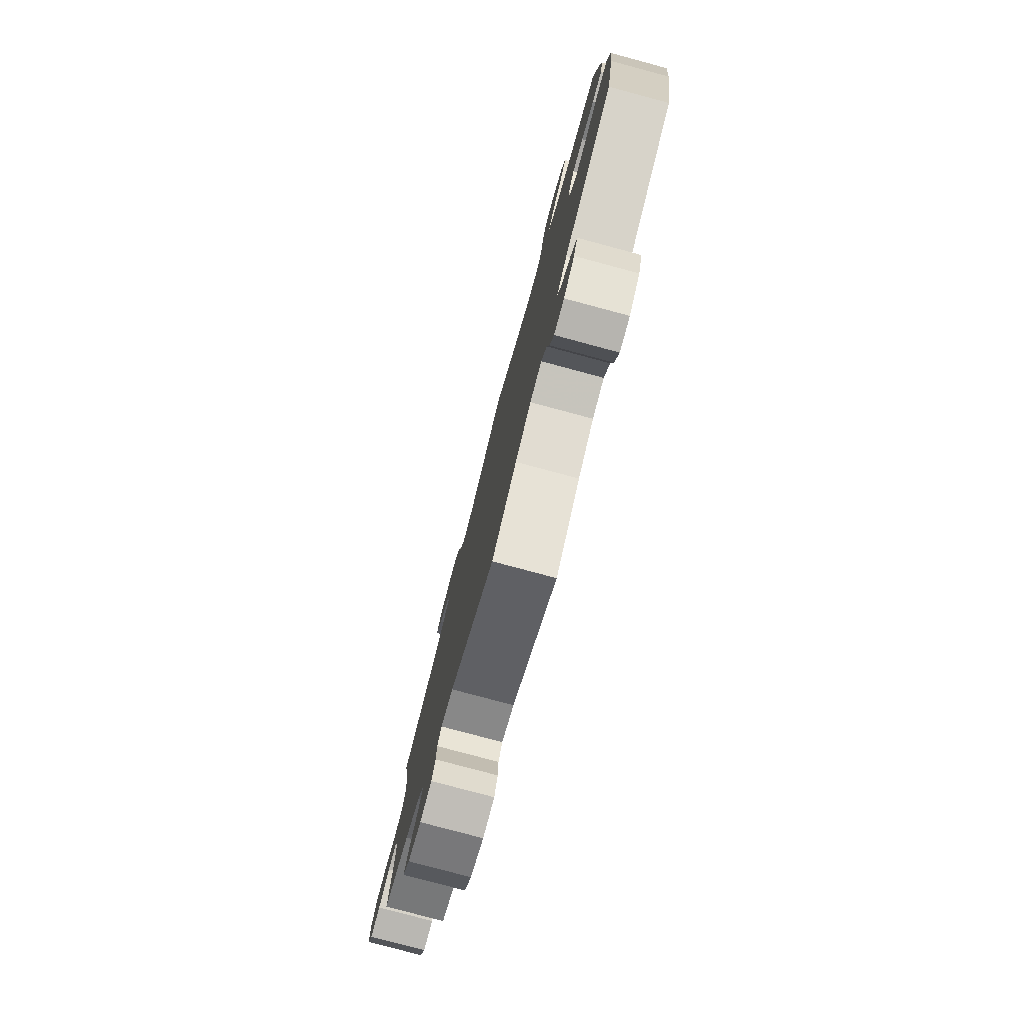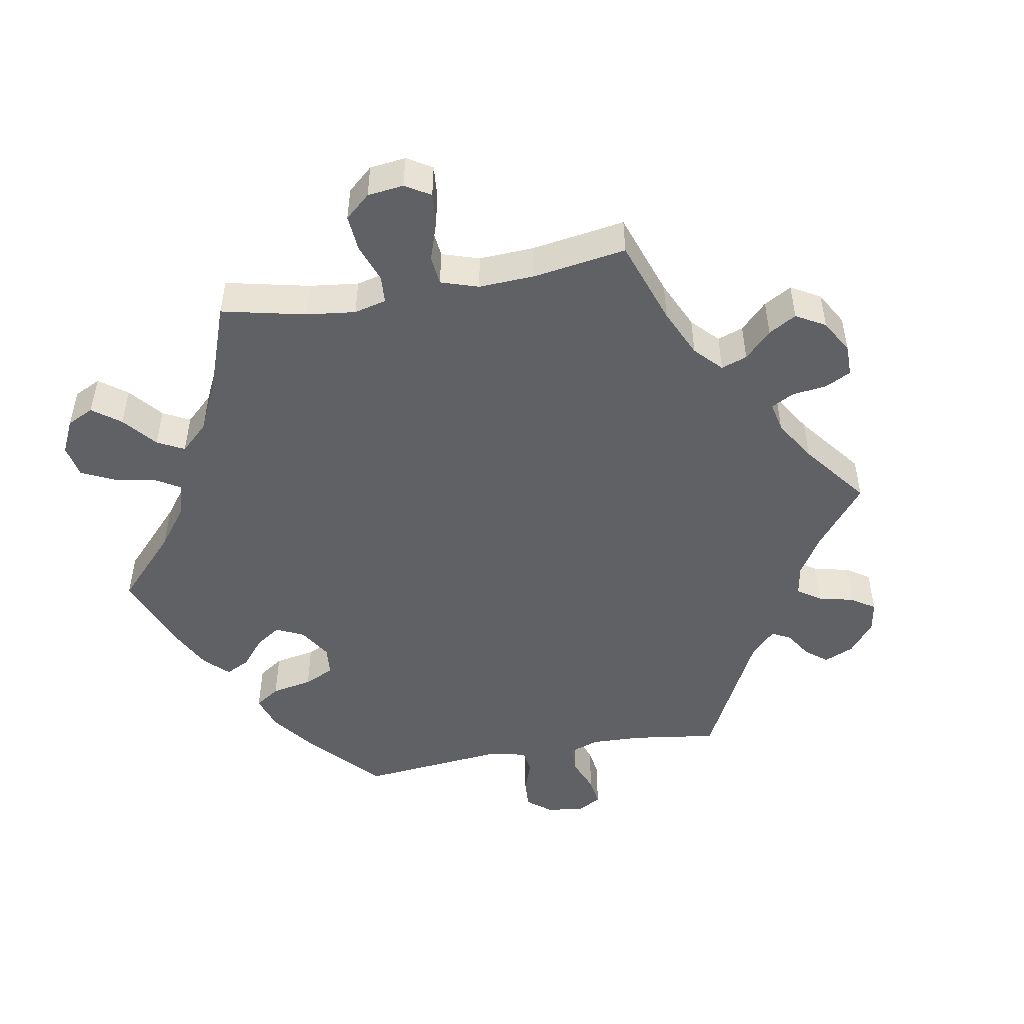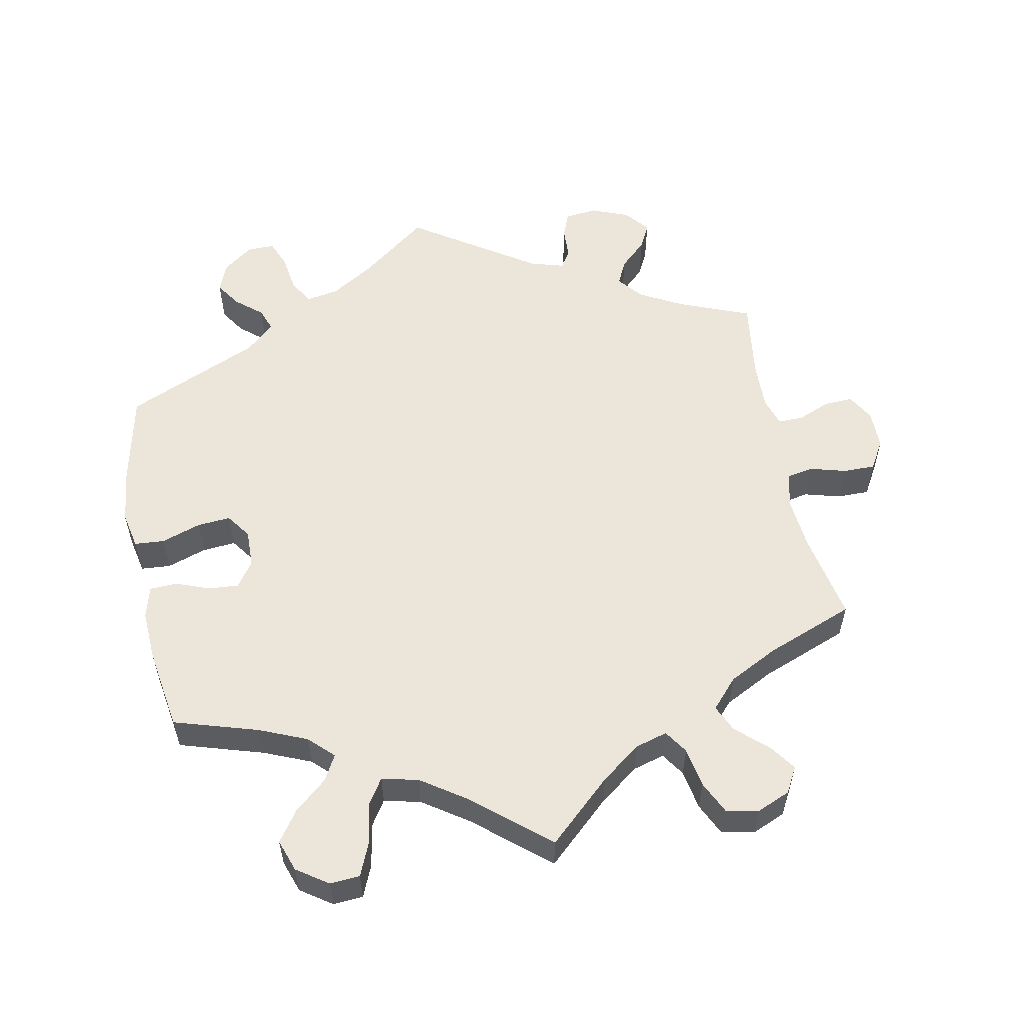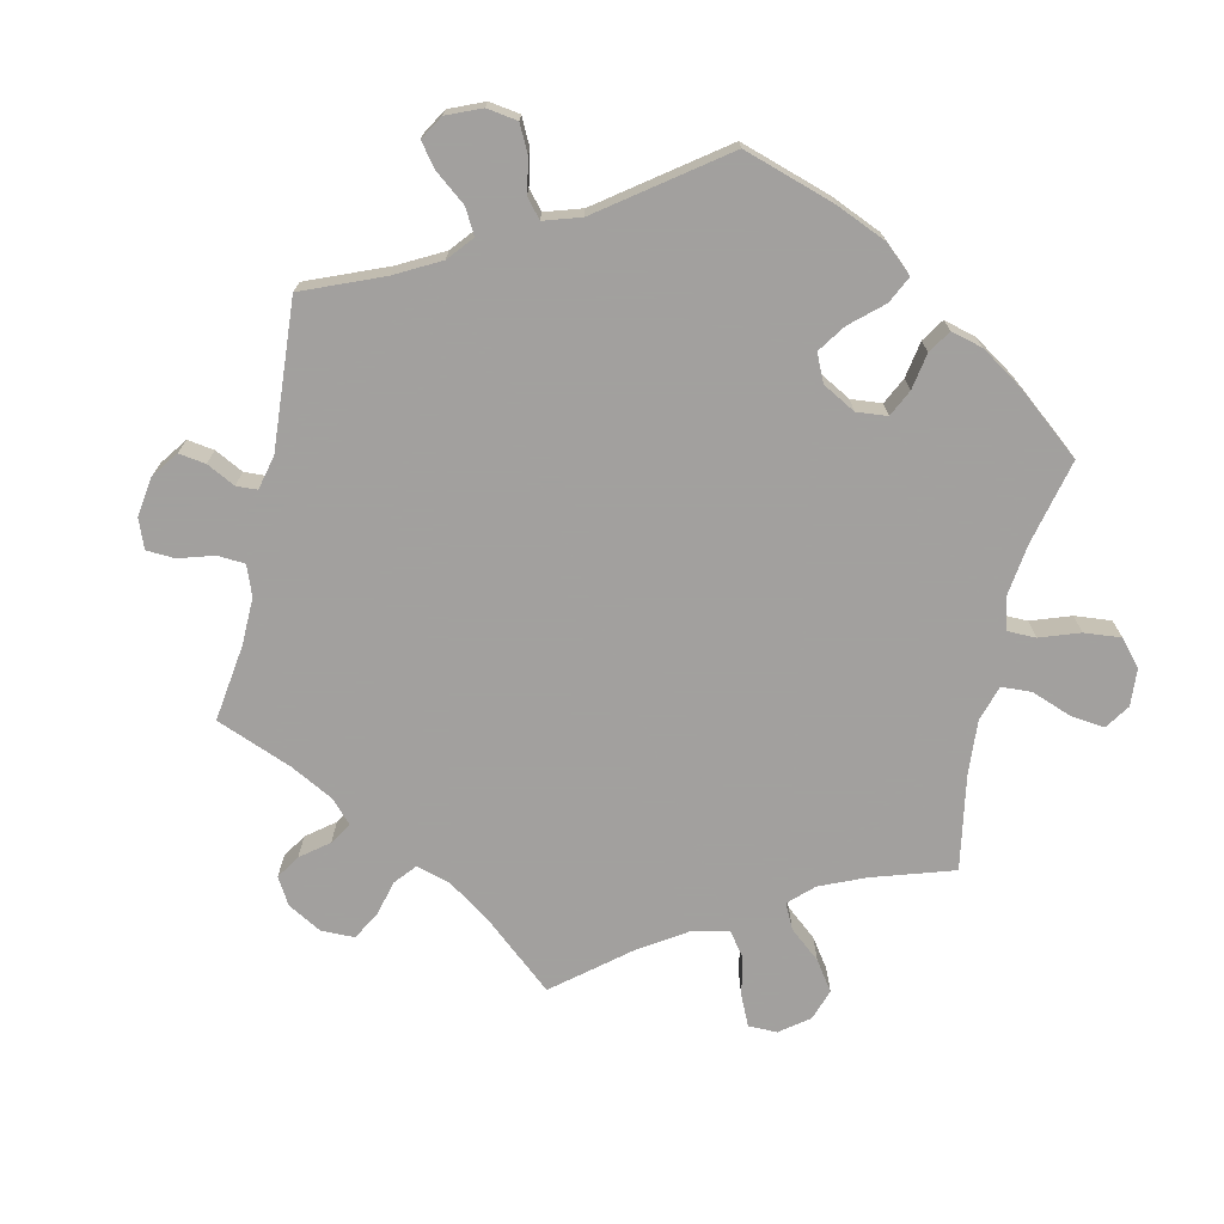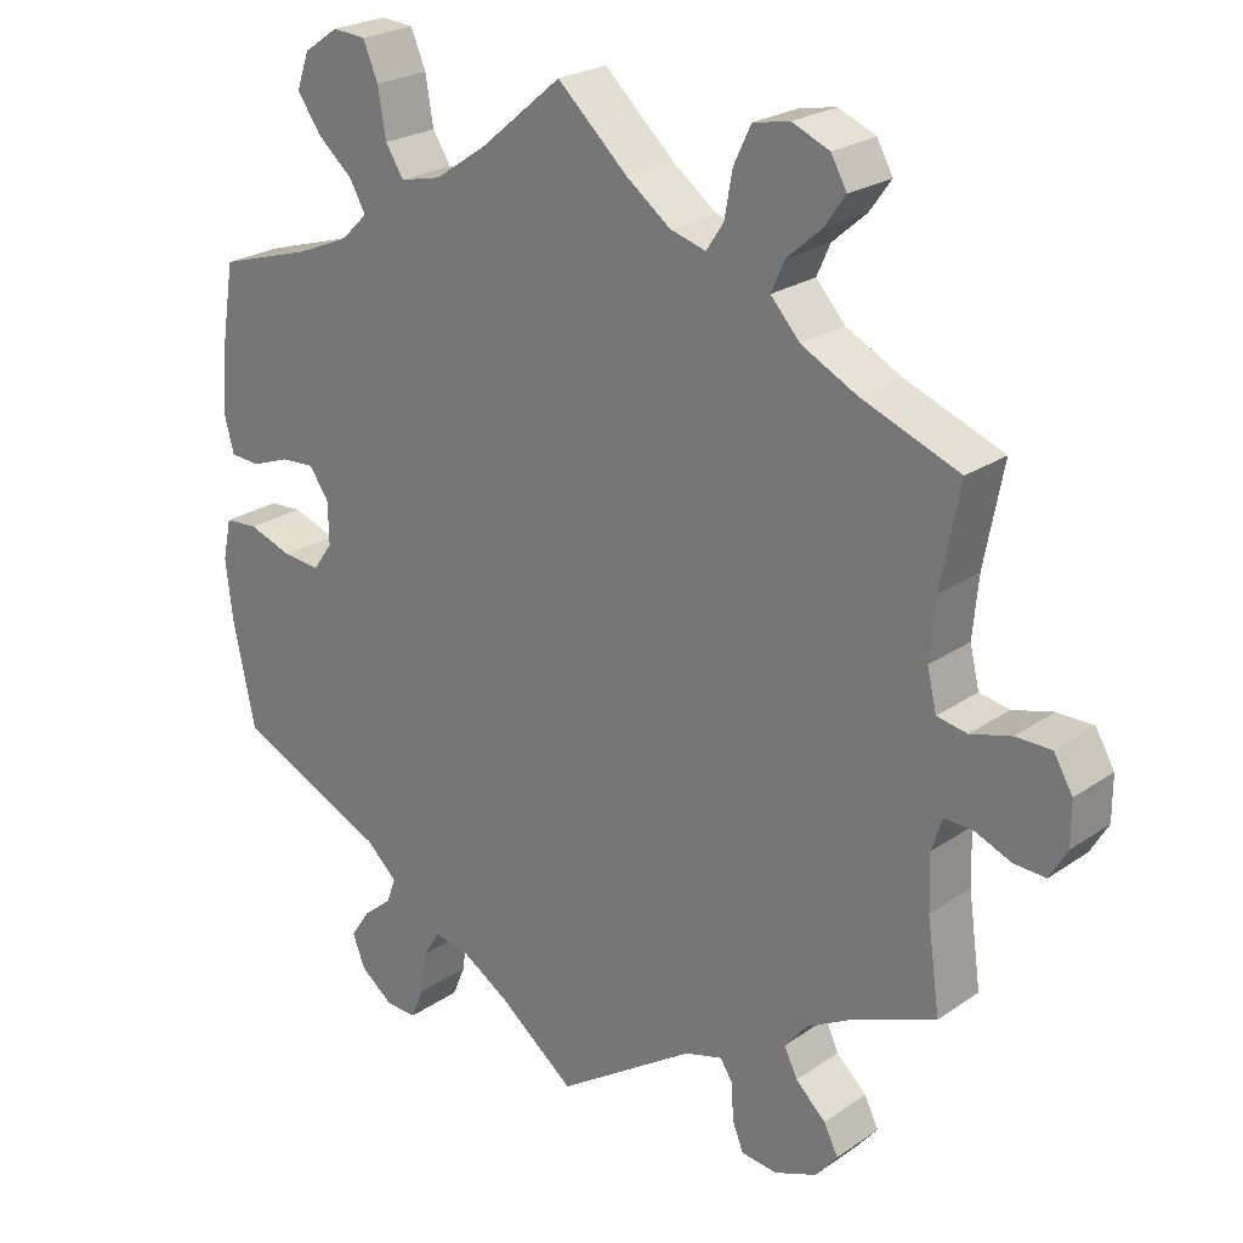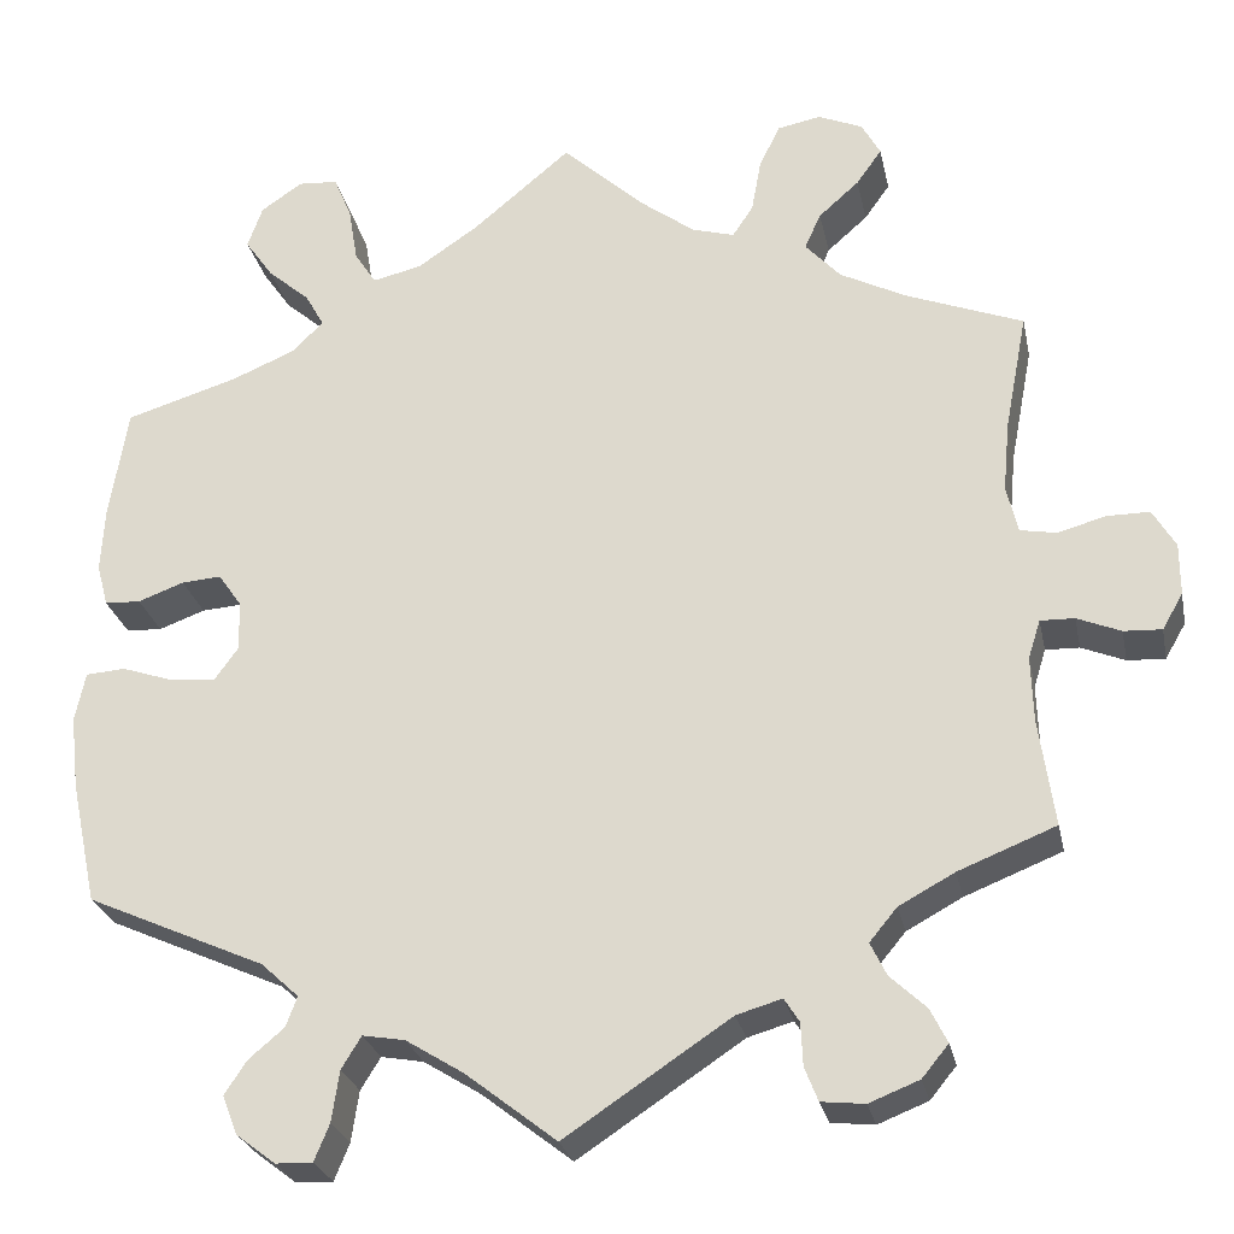
<metadata>
{"format":"obj","ext":"obj","renderer":"f3d","projection":"perspective","resolution":1024,"background":"white","views":[{"elev":-79.2,"azim":-105.0,"up":"+Z"},{"elev":-48.7,"azim":40.2,"up":"+Y"},{"elev":55.9,"azim":-11.0,"up":"+Y"},{"elev":-71.9,"azim":-132.3,"up":"+Y"},{"elev":23.9,"azim":41.4,"up":"+Z"},{"elev":-26.3,"azim":11.7,"up":"+Z"}]}
</metadata>
<code>
v -0.381 0.07 0.325
v -0.314 0.07 0.353
v -0.28 0.07 0.386
v -0.3 0.07 0.422
v -0.345 0.07 0.461
v -0.375 0.07 0.504
v -0.359 0.07 0.549
v -0.315 0.07 0.579
v -0.273 0.07 0.576
v -0.254 0.07 0.531
v -0.244 0.07 0.471
v -0.221 0.07 0.435
v -0.169 0.07 0.447
v -0.104 0.07 0.491
v 0 0.07 0.578
v 0.089 0.07 0.496
v 0.145 0.07 0.454
v 0.19 0.07 0.441
v 0.212 0.07 0.474
v 0.222 0.07 0.53
v 0.244 0.07 0.576
v 0.29 0.07 0.585
v 0.337 0.07 0.565
v 0.357 0.07 0.529
v 0.33 0.07 0.491
v 0.287 0.07 0.453
v 0.27 0.07 0.415
v 0.307 0.07 0.374
v 0.377 0.07 0.338
v 0.501 0.07 0.29
v 0.477 0.07 0.165
v 0.47 0.07 0.09
v 0.482 0.07 0.04
v 0.52 0.07 0.033
v 0.571 0.07 0.047
v 0.616 0.07 0.047
v 0.64 0.07 0.006
v 0.64 0.07 -0.049
v 0.618 0.07 -0.087
v 0.578 0.07 -0.085
v 0.532 0.07 -0.066
v 0.496 0.07 -0.065
v 0.483 0.07 -0.106
v 0.485 0.07 -0.175
v 0.501 0.07 -0.289
v 0.398 0.07 -0.33
v 0.339 0.07 -0.362
v 0.31 0.07 -0.397
v 0.327 0.07 -0.432
v 0.365 0.07 -0.468
v 0.383 0.07 -0.504
v 0.355 0.07 -0.538
v 0.302 0.07 -0.559
v 0.256 0.07 -0.554
v 0.242 0.07 -0.518
v 0.24 0.07 -0.473
v 0.224 0.07 -0.448
v 0.176 0.07 -0.462
v 0.001 0.07 -0.578
v -0.095 0.07 -0.503
v -0.156 0.07 -0.465
v -0.201 0.07 -0.457
v -0.222 0.07 -0.491
v -0.23 0.07 -0.545
v -0.246 0.07 -0.584
v -0.285 0.07 -0.583
v -0.327 0.07 -0.551
v -0.343 0.07 -0.51
v -0.319 0.07 -0.474
v -0.282 0.07 -0.443
v -0.27 0.07 -0.411
v -0.31 0.07 -0.374
v -0.5 0.07 -0.289
v -0.528 0.07 -0.158
v -0.537 0.07 -0.08
v -0.526 0.07 -0.028
v -0.484 0.07 -0.025
v -0.428 0.07 -0.044
v -0.381 0.07 -0.048
v -0.356 0.07 -0.013
v -0.357 0.07 0.04
v -0.382 0.07 0.076
v -0.424 0.07 0.073
v -0.473 0.07 0.055
v -0.511 0.07 0.057
v -0.523 0.07 0.102
v -0.519 0.07 0.172
v -0.5 0.07 0.289
v -0.381 0 0.325
v -0.314 0 0.353
v -0.28 0 0.386
v -0.3 0 0.422
v -0.345 0 0.461
v -0.375 0 0.504
v -0.359 0 0.549
v -0.315 0 0.579
v -0.273 0 0.576
v -0.254 0 0.531
v -0.244 0 0.471
v -0.221 0 0.435
v -0.169 0 0.447
v -0.104 0 0.491
v 0 0 0.578
v 0.089 0 0.496
v 0.145 0 0.454
v 0.19 0 0.441
v 0.212 0 0.474
v 0.222 0 0.53
v 0.244 0 0.576
v 0.29 0 0.585
v 0.337 0 0.565
v 0.357 0 0.529
v 0.33 0 0.491
v 0.287 0 0.453
v 0.27 0 0.415
v 0.307 0 0.374
v 0.377 0 0.338
v 0.501 0 0.29
v 0.477 0 0.165
v 0.47 0 0.09
v 0.482 0 0.04
v 0.52 0 0.033
v 0.571 0 0.047
v 0.616 0 0.047
v 0.64 0 0.006
v 0.64 0 -0.049
v 0.618 0 -0.087
v 0.578 0 -0.085
v 0.532 0 -0.066
v 0.496 0 -0.065
v 0.483 0 -0.106
v 0.485 0 -0.175
v 0.501 0 -0.289
v 0.398 0 -0.33
v 0.339 0 -0.362
v 0.31 0 -0.397
v 0.327 0 -0.432
v 0.365 0 -0.468
v 0.383 0 -0.504
v 0.355 0 -0.538
v 0.302 0 -0.559
v 0.256 0 -0.554
v 0.242 0 -0.518
v 0.24 0 -0.473
v 0.224 0 -0.448
v 0.176 0 -0.462
v 0.001 0 -0.578
v -0.095 0 -0.503
v -0.156 0 -0.465
v -0.201 0 -0.457
v -0.222 0 -0.491
v -0.23 0 -0.545
v -0.246 0 -0.584
v -0.285 0 -0.583
v -0.327 0 -0.551
v -0.343 0 -0.51
v -0.319 0 -0.474
v -0.282 0 -0.443
v -0.27 0 -0.411
v -0.31 0 -0.374
v -0.5 0 -0.289
v -0.528 0 -0.158
v -0.537 0 -0.08
v -0.526 0 -0.028
v -0.484 0 -0.025
v -0.428 0 -0.044
v -0.381 0 -0.048
v -0.356 0 -0.013
v -0.357 0 0.04
v -0.382 0 0.076
v -0.424 0 0.073
v -0.473 0 0.055
v -0.511 0 0.057
v -0.523 0 0.102
v -0.519 0 0.172
v -0.5 0 0.289
f 87 88 1
f 86 87 1 2
f 83 84 85 86
f 82 83 86 2
f 81 82 2 3
f 80 81 3
f 75 76 77 78
f 75 78 79
f 72 73 74 75
f 71 72 75 79
f 67 68 69 70
f 65 66 67 70
f 63 64 65 70
f 62 63 70 71
f 61 62 71 79
f 58 59 60
f 57 58 60 61
f 53 54 55 56
f 53 56 57
f 52 53 57
f 49 50 51 52
f 48 49 52 57
f 47 48 57 61
f 44 45 46
f 43 44 46 47
f 42 43 47 61
f 38 39 40 41
f 38 41 42
f 37 38 42
f 34 35 36 37
f 33 34 37 42
f 32 33 42 61
f 29 30 31
f 28 29 31 32
f 27 28 32 61
f 23 24 25 26
f 19 20 21 22
f 18 19 22 23
f 14 15 16
f 13 14 16 17
f 12 13 17 18
f 8 9 10 11
f 8 11 12
f 7 8 12
f 4 5 6 7
f 3 4 7 12
f 80 3 12 18
f 61 79 80 18
f 26 27 61
f 18 23 26 61
f 89 176 175
f 90 89 175 174
f 174 173 172 171
f 90 174 171 170
f 91 90 170 169
f 91 169 168
f 166 165 164 163
f 167 166 163
f 163 162 161 160
f 167 163 160 159
f 158 157 156 155
f 158 155 154 153
f 158 153 152 151
f 159 158 151 150
f 167 159 150 149
f 148 147 146
f 149 148 146 145
f 144 143 142 141
f 145 144 141
f 145 141 140
f 140 139 138 137
f 145 140 137 136
f 149 145 136 135
f 134 133 132
f 135 134 132 131
f 149 135 131 130
f 129 128 127 126
f 130 129 126
f 130 126 125
f 125 124 123 122
f 130 125 122 121
f 149 130 121 120
f 119 118 117
f 120 119 117 116
f 149 120 116 115
f 114 113 112 111
f 110 109 108 107
f 111 110 107 106
f 104 103 102
f 105 104 102 101
f 106 105 101 100
f 99 98 97 96
f 100 99 96
f 100 96 95
f 95 94 93 92
f 100 95 92 91
f 106 100 91 168
f 106 168 167 149
f 149 115 114
f 149 114 111 106
f 1 89 90 2
f 2 90 91 3
f 3 91 92 4
f 4 92 93 5
f 5 93 94 6
f 6 94 95 7
f 7 95 96 8
f 8 96 97 9
f 9 97 98 10
f 10 98 99 11
f 11 99 100 12
f 12 100 101 13
f 13 101 102 14
f 14 102 103 15
f 15 103 104 16
f 16 104 105 17
f 17 105 106 18
f 18 106 107 19
f 19 107 108 20
f 20 108 109 21
f 21 109 110 22
f 22 110 111 23
f 23 111 112 24
f 24 112 113 25
f 25 113 114 26
f 26 114 115 27
f 27 115 116 28
f 28 116 117 29
f 29 117 118 30
f 30 118 119 31
f 31 119 120 32
f 32 120 121 33
f 33 121 122 34
f 34 122 123 35
f 35 123 124 36
f 36 124 125 37
f 37 125 126 38
f 38 126 127 39
f 39 127 128 40
f 40 128 129 41
f 41 129 130 42
f 42 130 131 43
f 43 131 132 44
f 44 132 133 45
f 45 133 134 46
f 46 134 135 47
f 47 135 136 48
f 48 136 137 49
f 49 137 138 50
f 50 138 139 51
f 51 139 140 52
f 52 140 141 53
f 53 141 142 54
f 54 142 143 55
f 55 143 144 56
f 56 144 145 57
f 57 145 146 58
f 58 146 147 59
f 59 147 148 60
f 60 148 149 61
f 61 149 150 62
f 62 150 151 63
f 63 151 152 64
f 64 152 153 65
f 65 153 154 66
f 66 154 155 67
f 67 155 156 68
f 68 156 157 69
f 69 157 158 70
f 70 158 159 71
f 71 159 160 72
f 72 160 161 73
f 73 161 162 74
f 74 162 163 75
f 75 163 164 76
f 76 164 165 77
f 77 165 166 78
f 78 166 167 79
f 79 167 168 80
f 80 168 169 81
f 81 169 170 82
f 82 170 171 83
f 83 171 172 84
f 84 172 173 85
f 85 173 174 86
f 86 174 175 87
f 87 175 176 88
f 88 176 89 1

</code>
